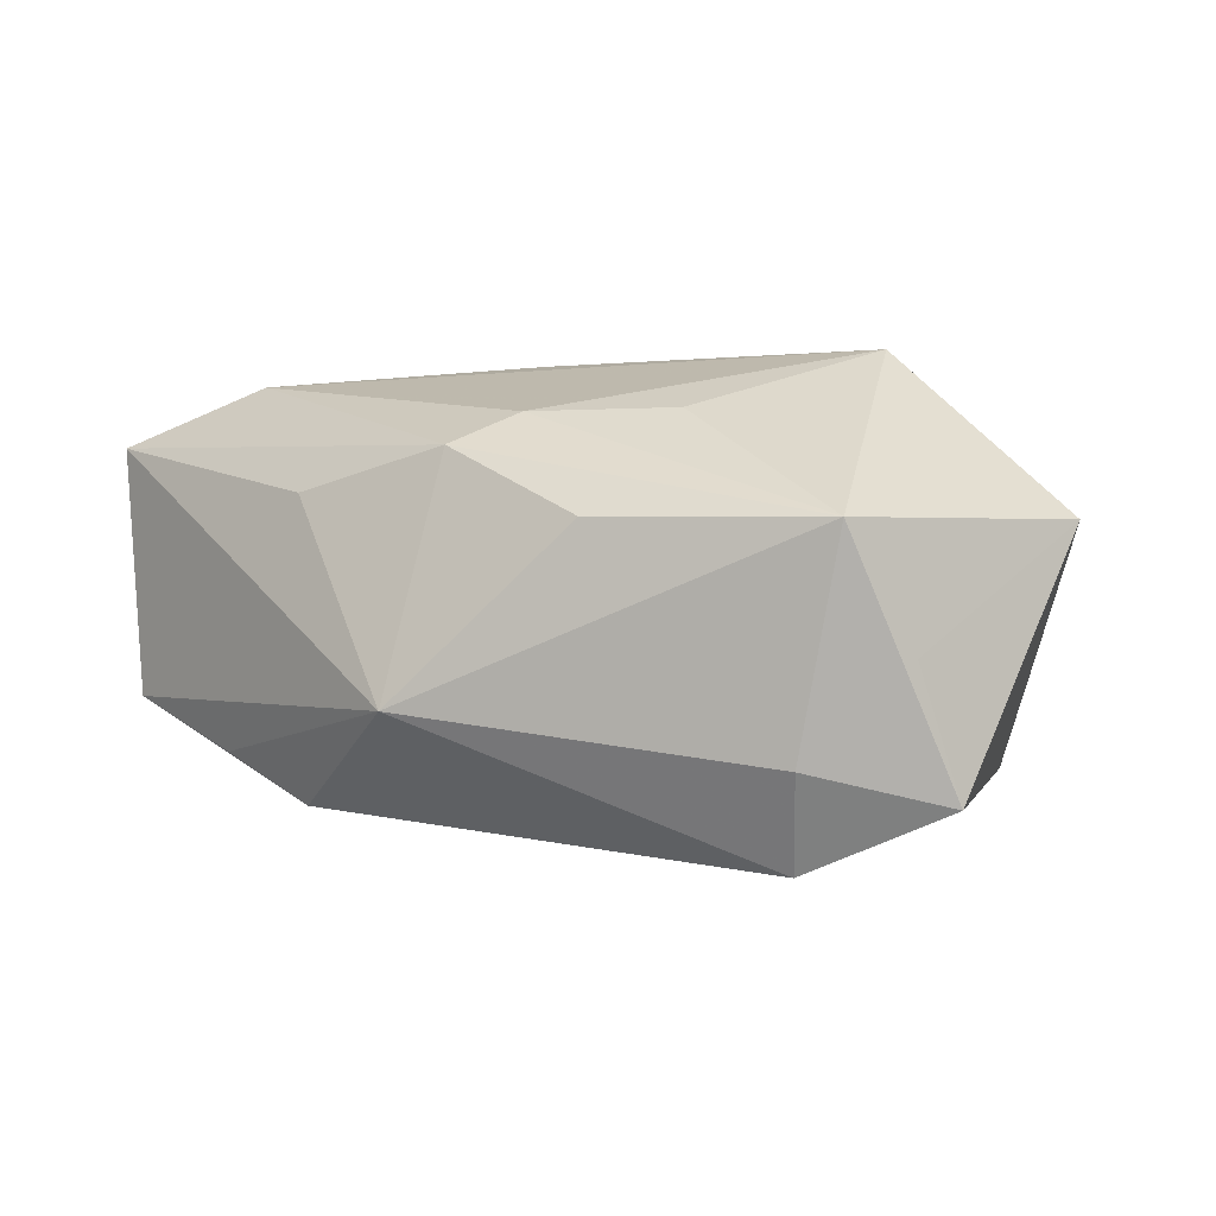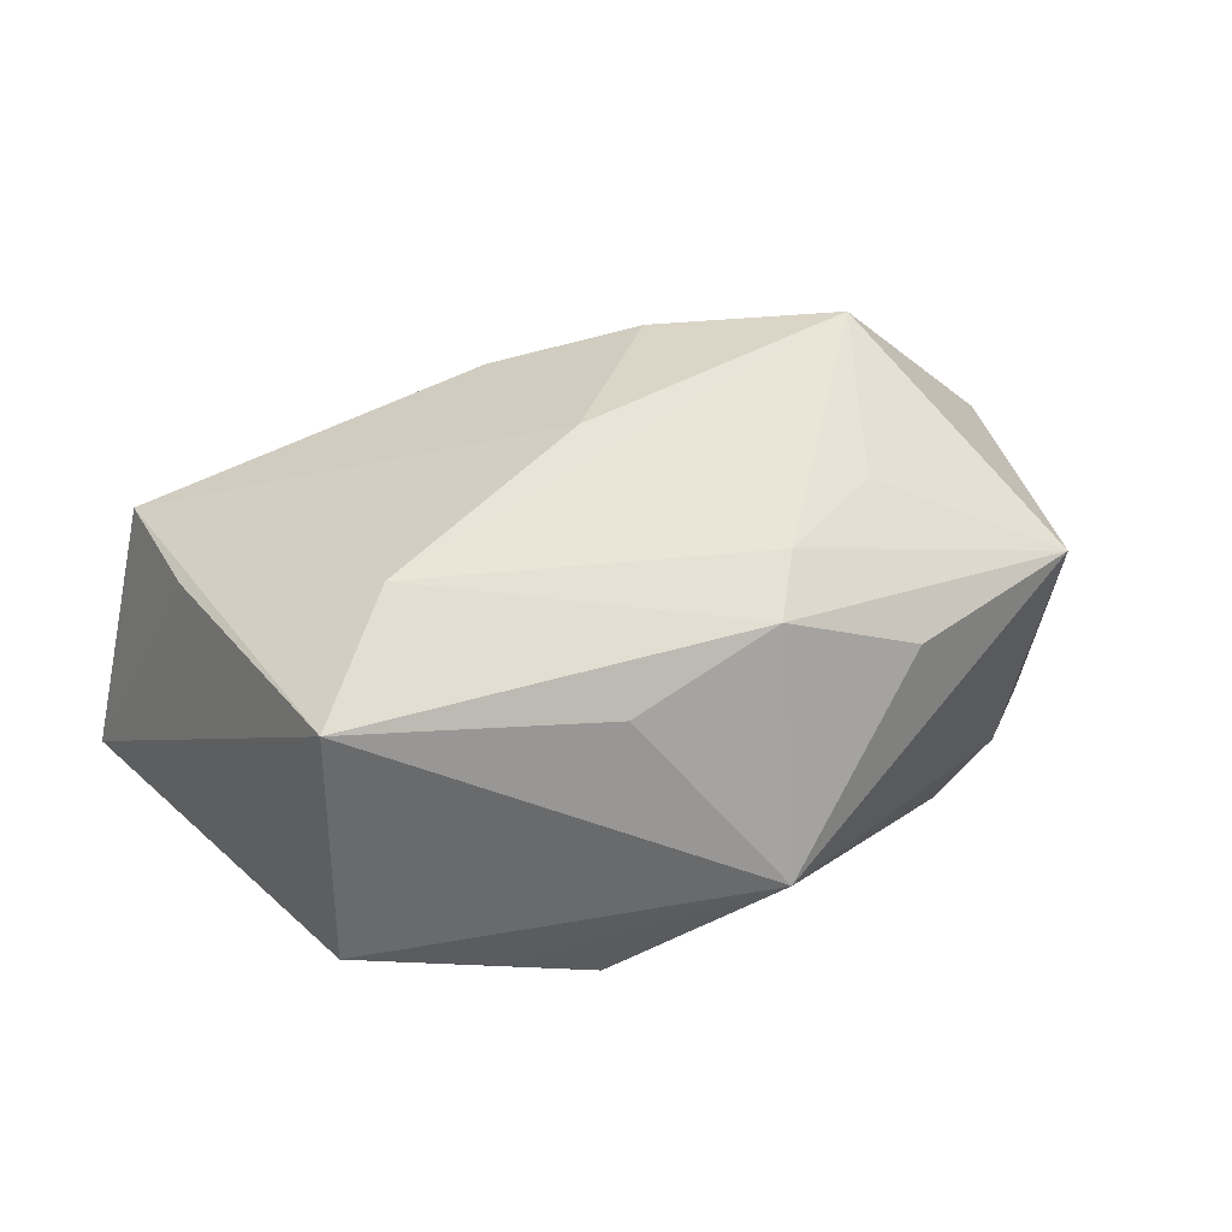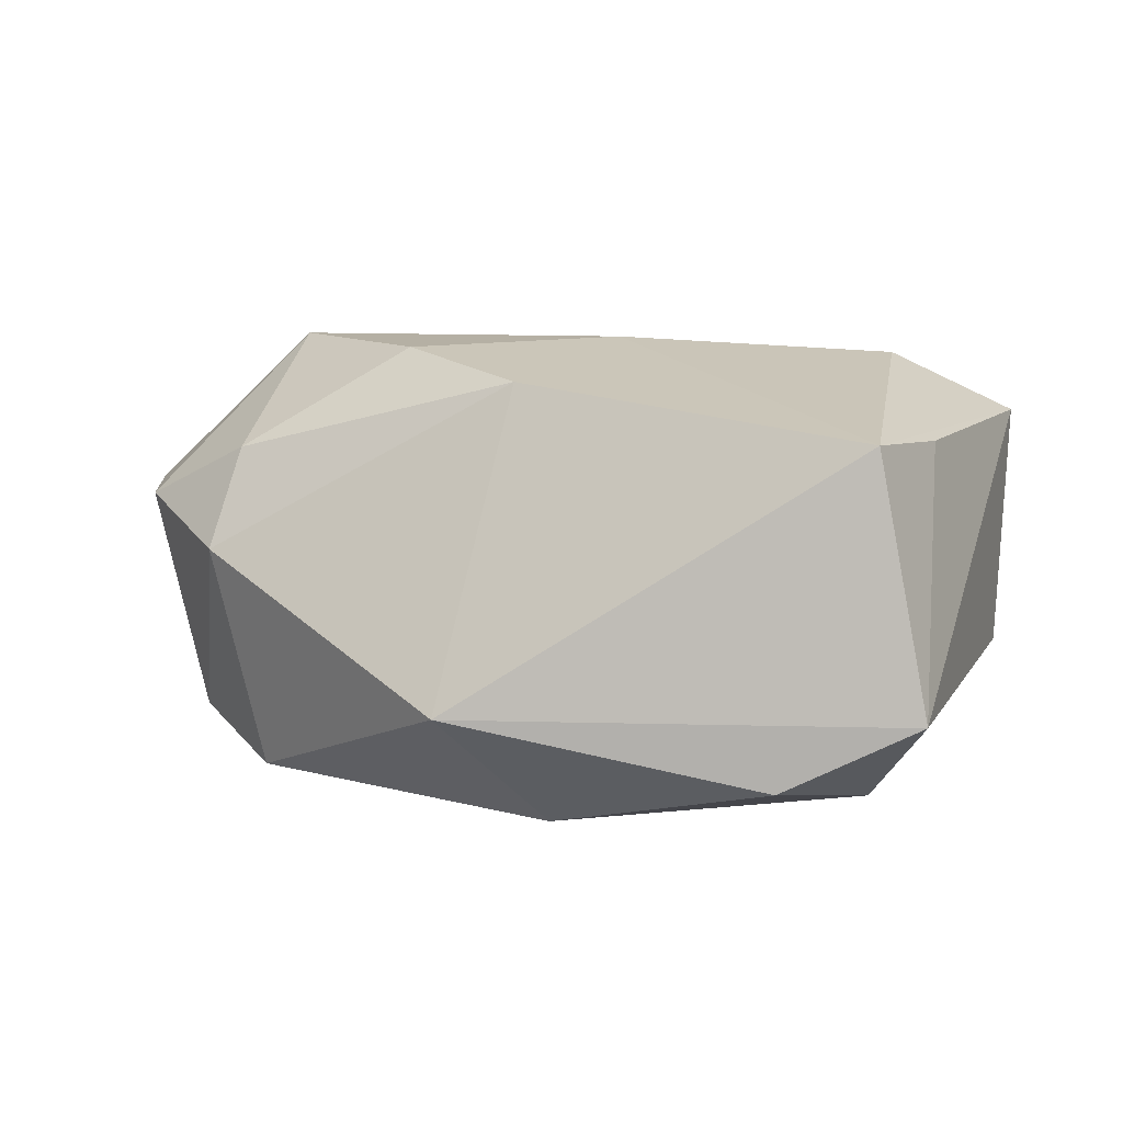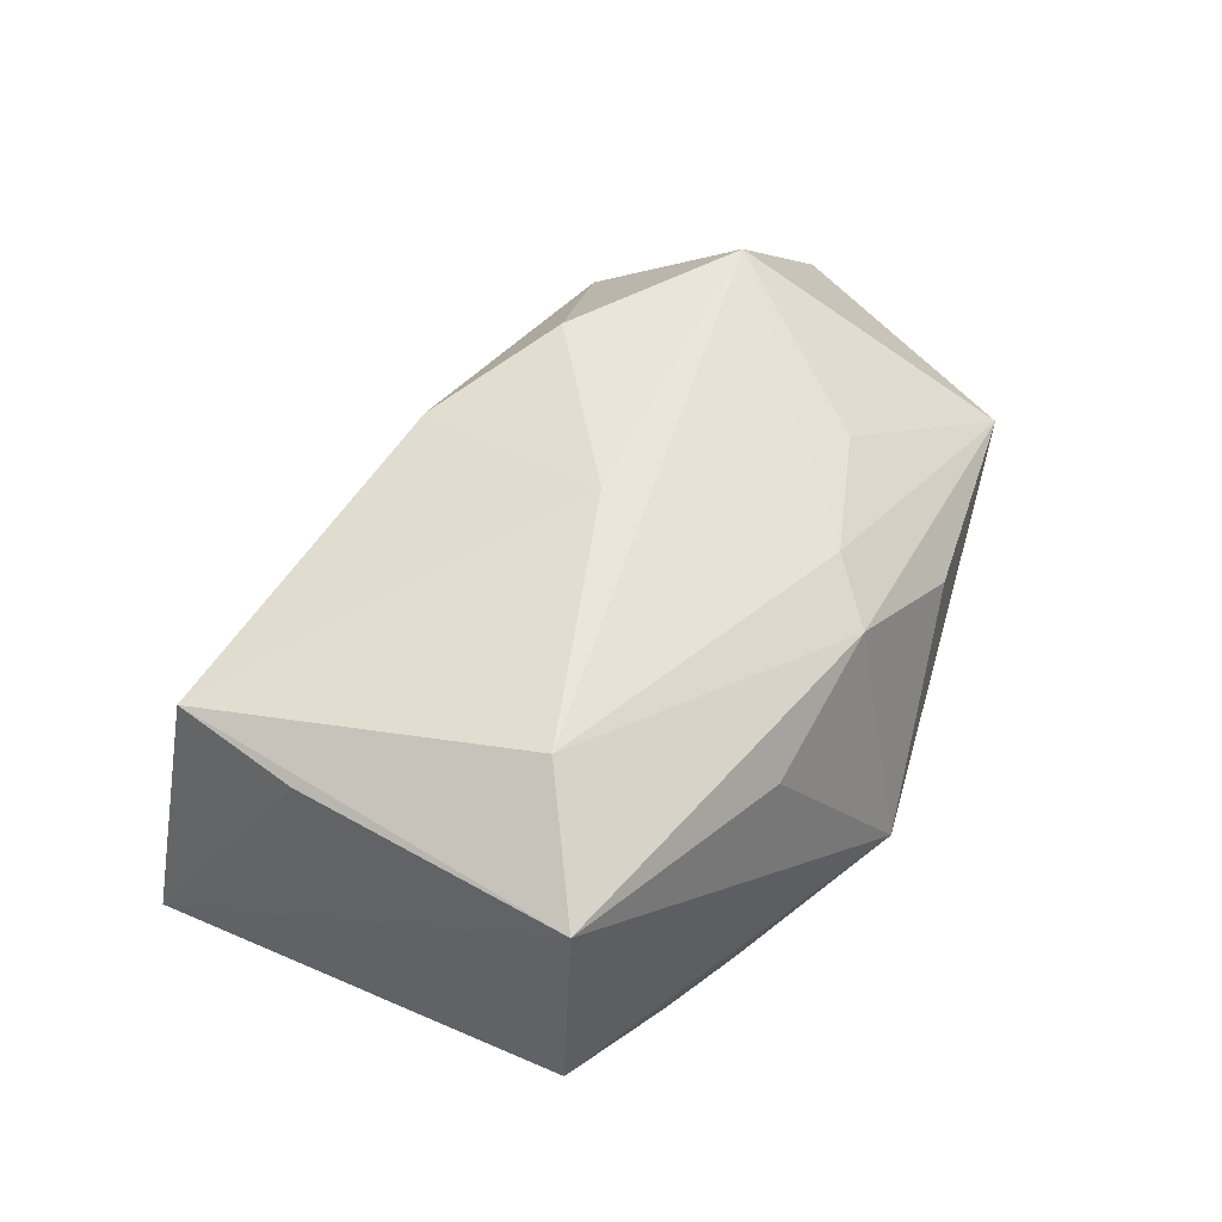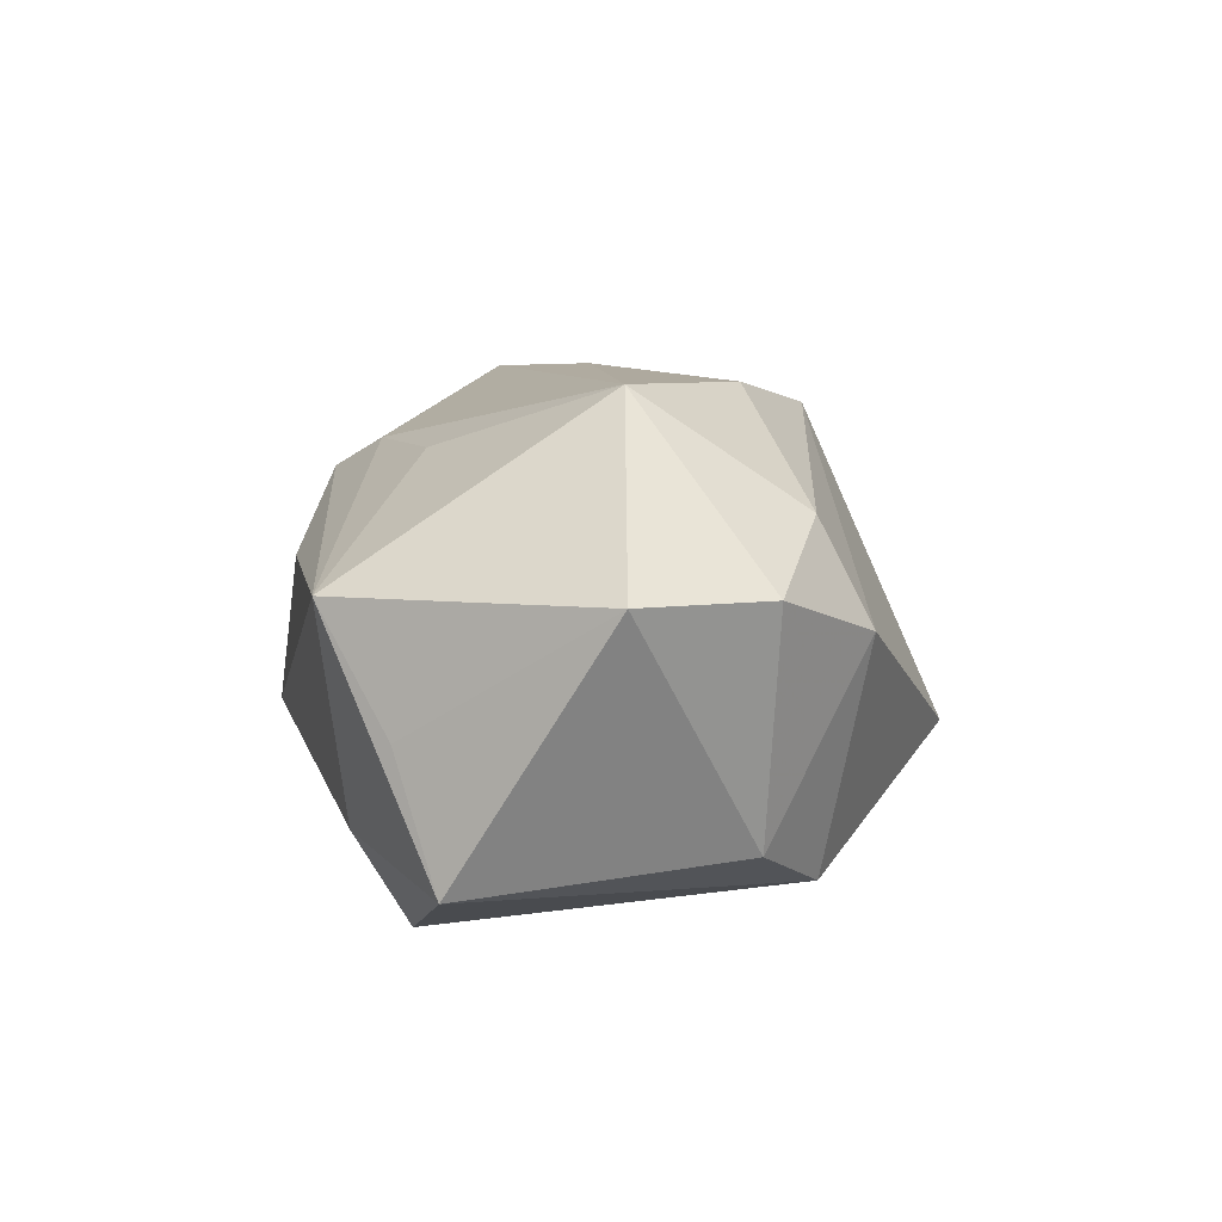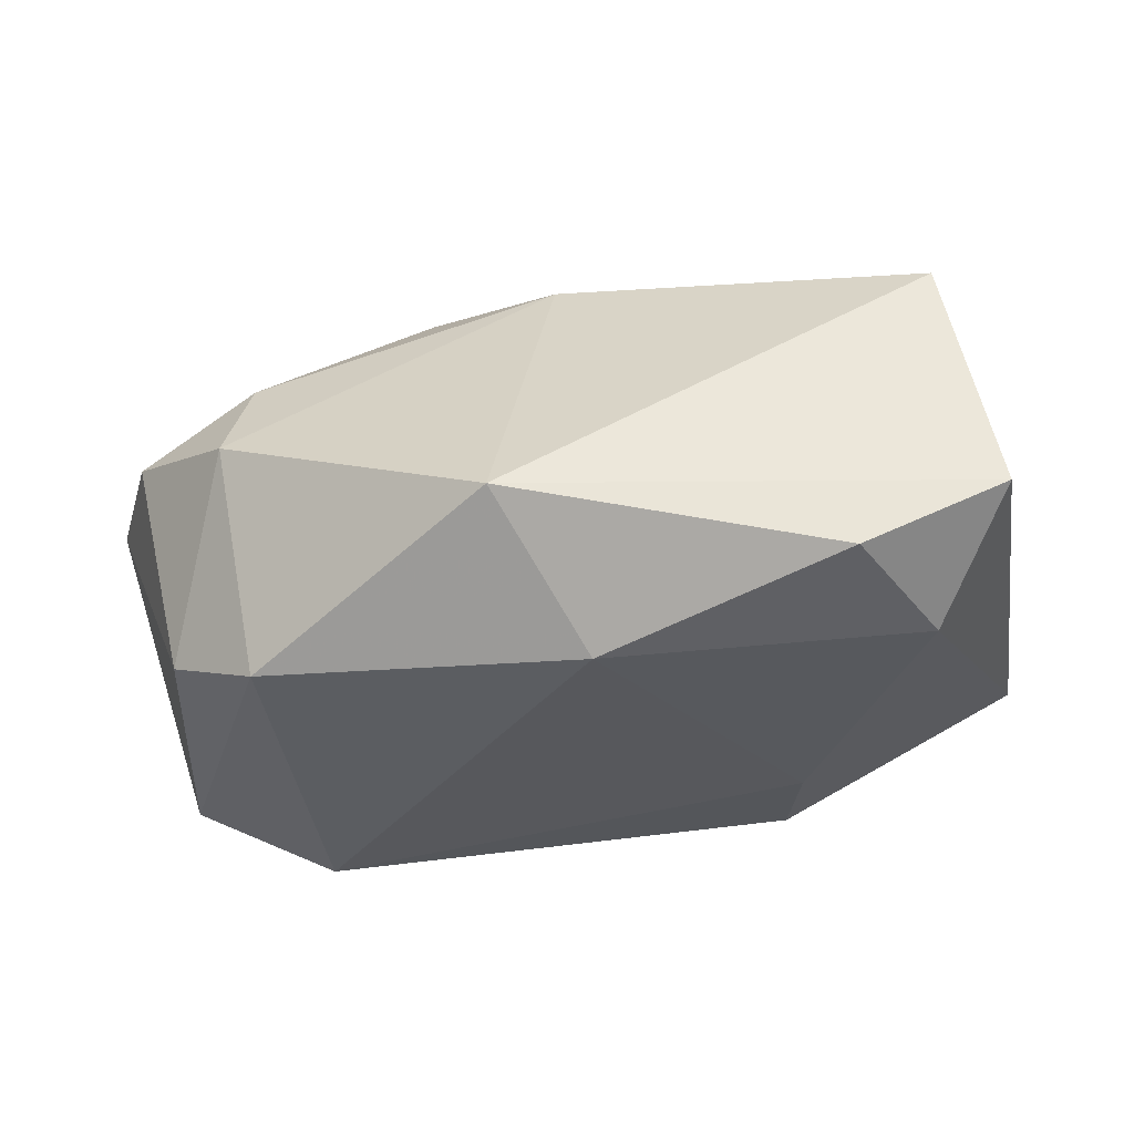
<metadata>
{"format":"obj","ext":"obj","renderer":"f3d","projection":"perspective","resolution":1024,"background":"white","views":[{"elev":-1.1,"azim":17.6,"up":"+Z"},{"elev":33.0,"azim":-47.2,"up":"+Z"},{"elev":8.3,"azim":-170.1,"up":"+Z"},{"elev":49.5,"azim":-72.4,"up":"+Z"},{"elev":8.8,"azim":79.0,"up":"+Z"},{"elev":58.7,"azim":-179.3,"up":"+Y"}]}
</metadata>
<code>
v 0.007539 0.028 -0.008752
v 0.002701 0.01673 0.01836
v 0.02652 -0.003465 0.02151
v -0.03952 -0.009666 0.01459
v -0.003796 -0.0005257 0.02151
v 0.02242 -0.01926 -0.02032
v 0.03518 -0.01874 -0.015
v 0.02892 0.0107 0.01186
v -0.01949 -0.007588 -0.01652
v -0.02849 0.02537 0.0142
v -0.0007776 0.01931 -0.01923
v 0.0005716 -0.01895 0.01574
v 0.01374 0.008528 0.02084
v 0.03075 0.01491 0.003071
v 0.03916 0.005444 0.006914
v -0.03845 -0.008491 -0.007029
v -0.0188 -0.01683 -0.01577
v -0.01852 -0.01946 0.009676
v 0.03433 0.005435 -0.01294
v -0.02849 -0.004725 0.02009
v -0.004657 -0.02243 0.01297
v 0.02683 0.01178 -0.01703
v 0.007725 -0.02674 0.006908
v 0.01301 -0.01664 0.01591
v 0.02367 -0.02407 -0.01207
v -0.02774 -0.01336 -0.01159
v -0.008162 -0.02726 -0.007744
v -0.00178 -0.001091 -0.01849
v -0.03279 0.028 -0.007922
v 0.04244 -0.006417 0.007174
v -0.02081 0.028 -0.01388
v 0.02794 -0.02689 0.006533
v -0.03273 0.01432 0.01368
v 0.03237 -0.02176 -0.003749
v -0.02789 0.01854 -0.01595
f 29 4 33
f 31 1 11
f 29 1 31
f 11 1 22
f 27 17 6
f 6 22 7
f 11 22 6
f 16 4 29
f 27 4 16
f 18 4 27
f 27 21 18
f 18 21 4
f 3 24 32
f 4 21 20
f 10 1 29
f 29 33 10
f 10 33 4
f 4 20 10
f 7 22 19
f 14 22 1
f 15 19 14
f 14 19 22
f 11 6 28
f 17 16 35
f 35 31 11
f 29 31 35
f 35 16 29
f 26 17 27
f 27 16 26
f 26 16 17
f 23 21 27
f 27 32 23
f 23 32 21
f 27 6 25
f 25 32 27
f 25 6 7
f 7 32 25
f 7 19 30
f 30 19 15
f 30 15 3
f 3 32 30
f 12 20 21
f 21 32 12
f 12 32 24
f 12 24 3
f 3 20 12
f 3 15 8
f 8 13 3
f 15 14 8
f 5 20 3
f 3 13 5
f 5 10 20
f 11 28 9
f 9 35 11
f 17 35 9
f 9 6 17
f 9 28 6
f 34 32 7
f 7 30 34
f 34 30 32
f 13 8 2
f 2 5 13
f 10 5 2
f 1 10 2
f 2 14 1
f 2 8 14

</code>
